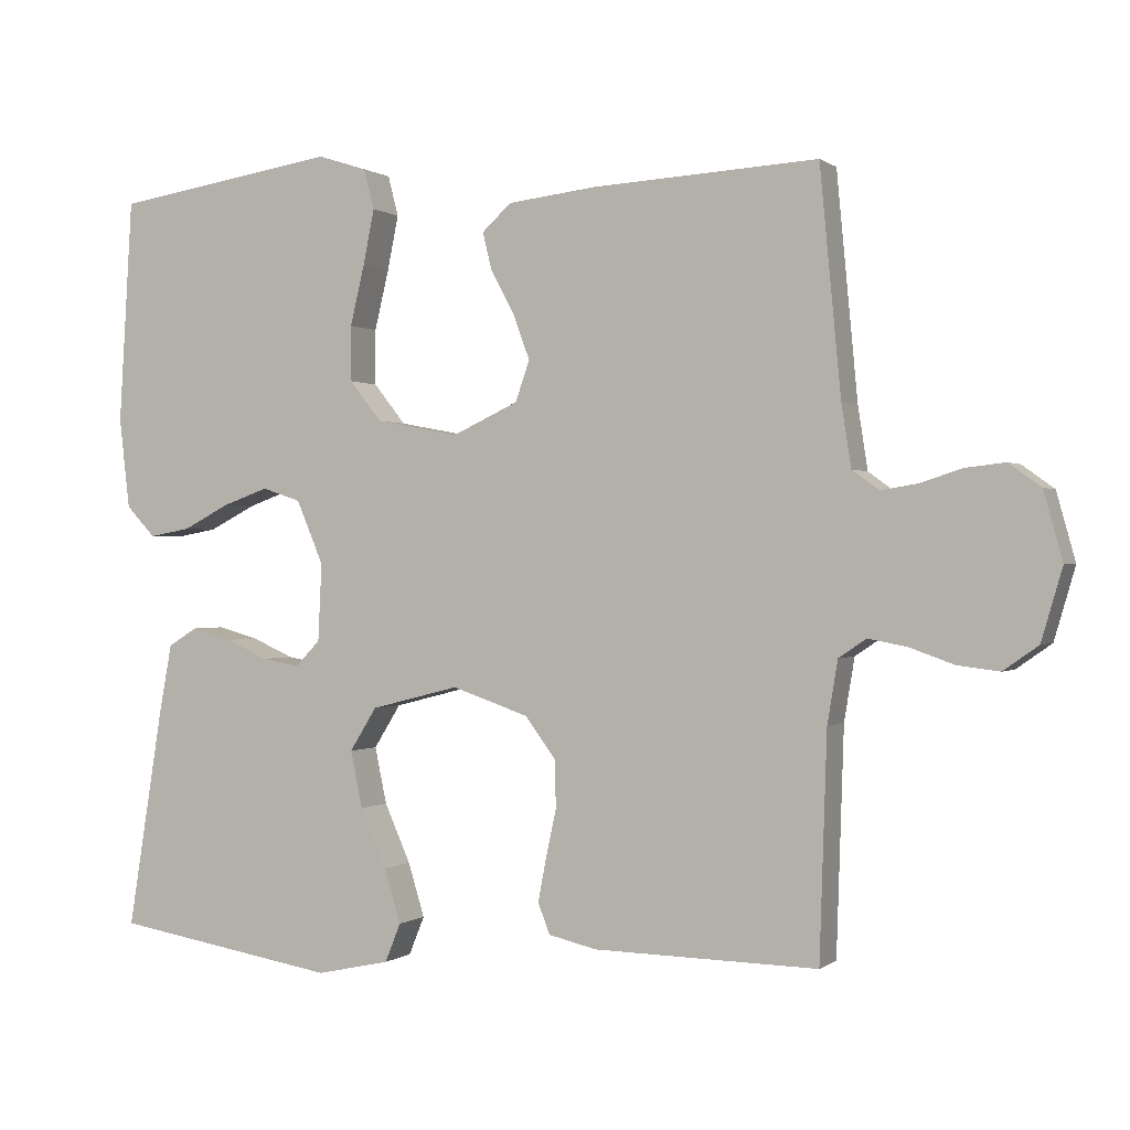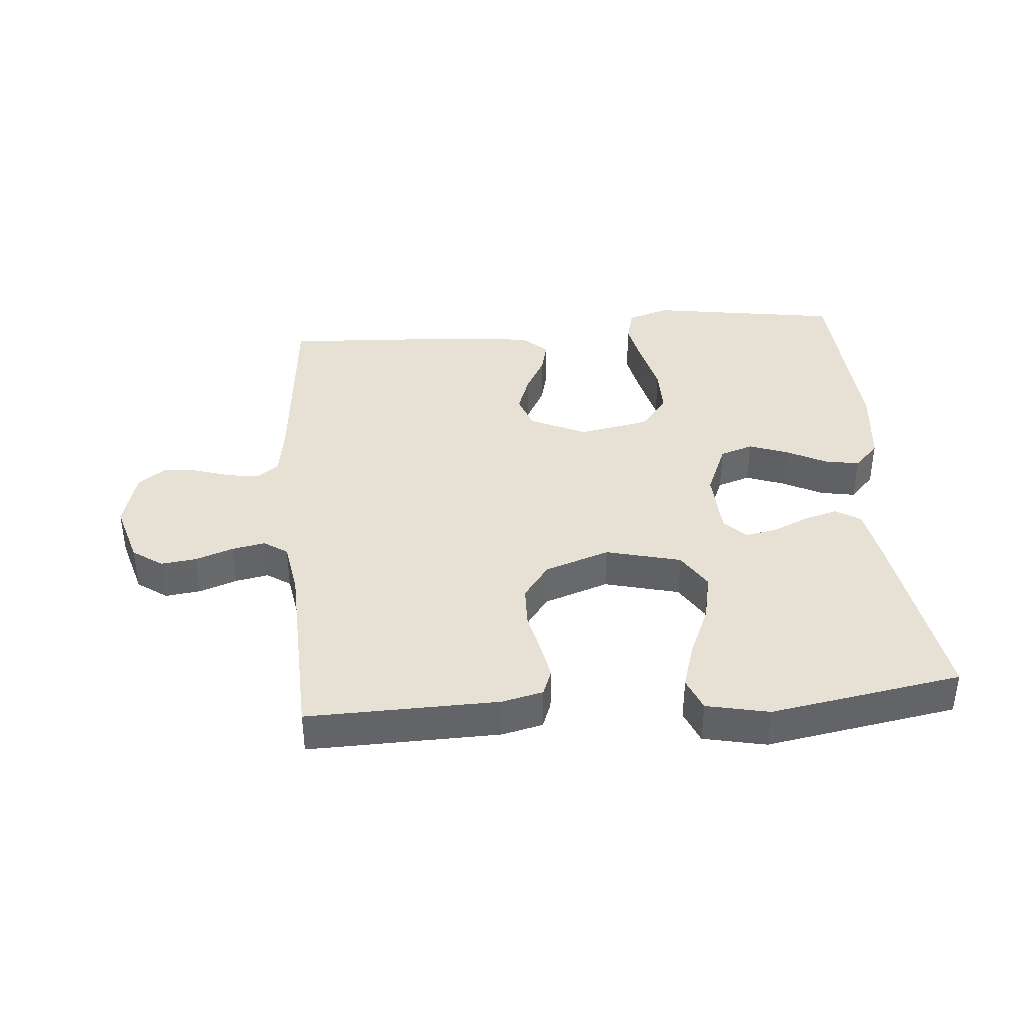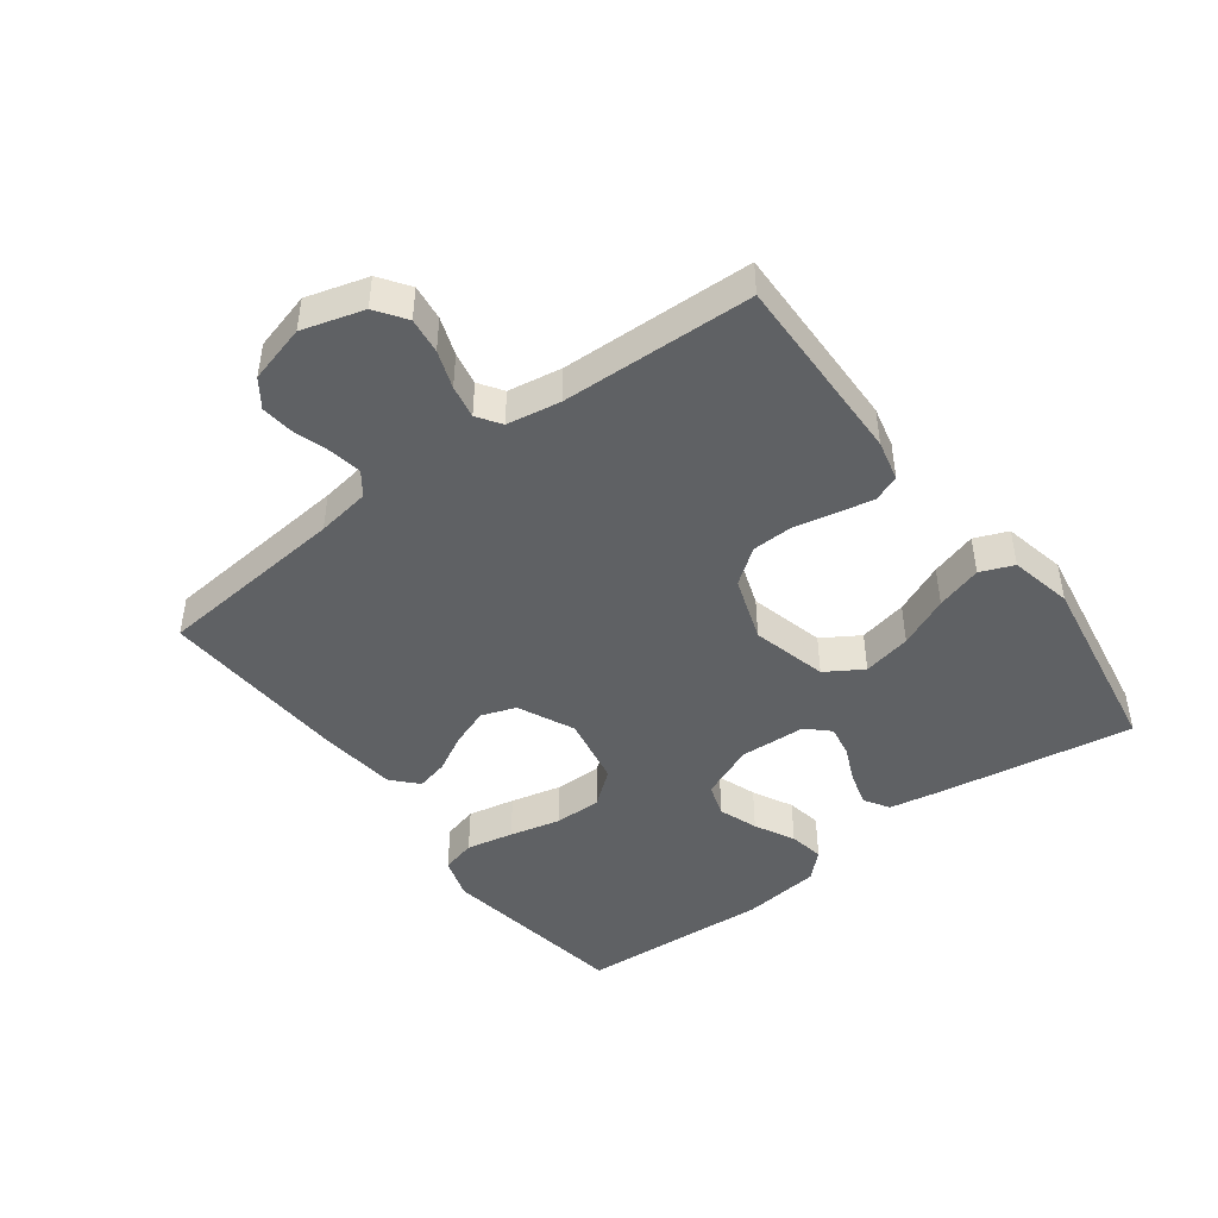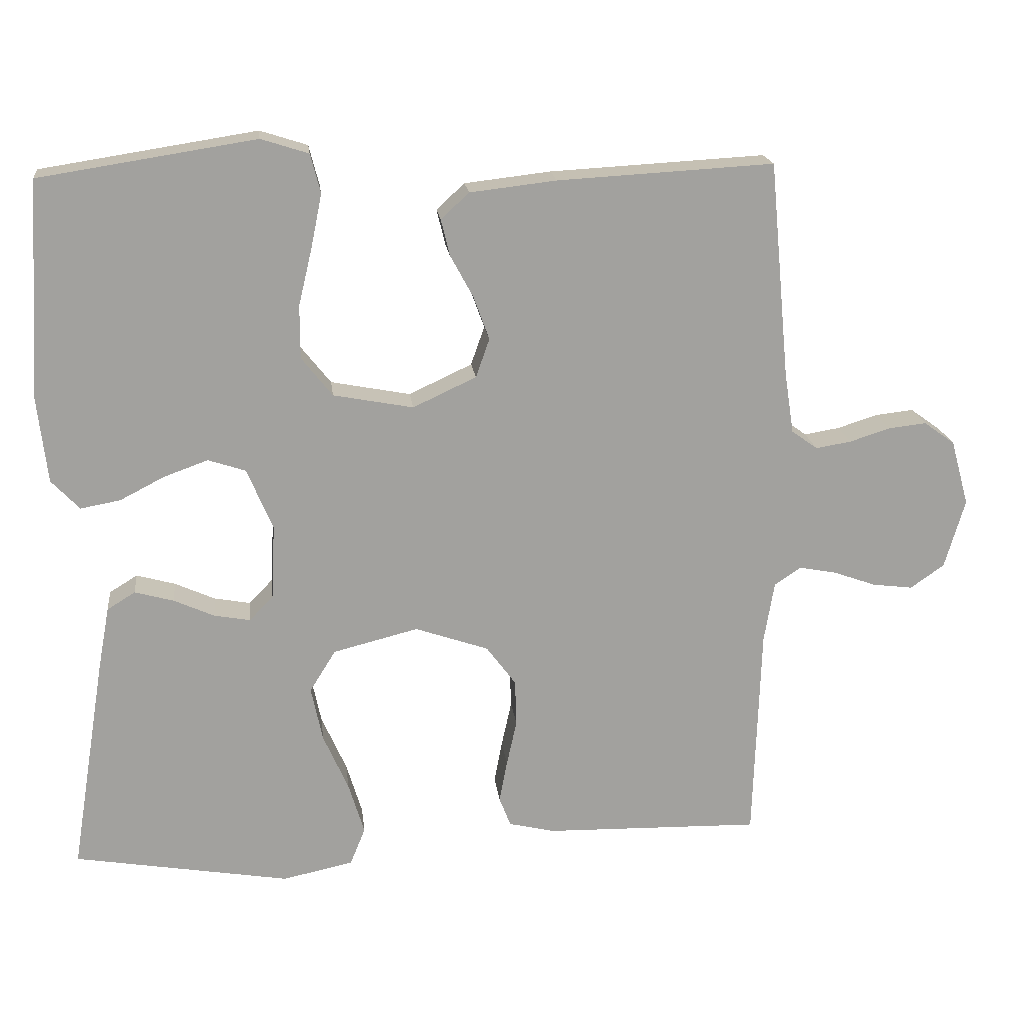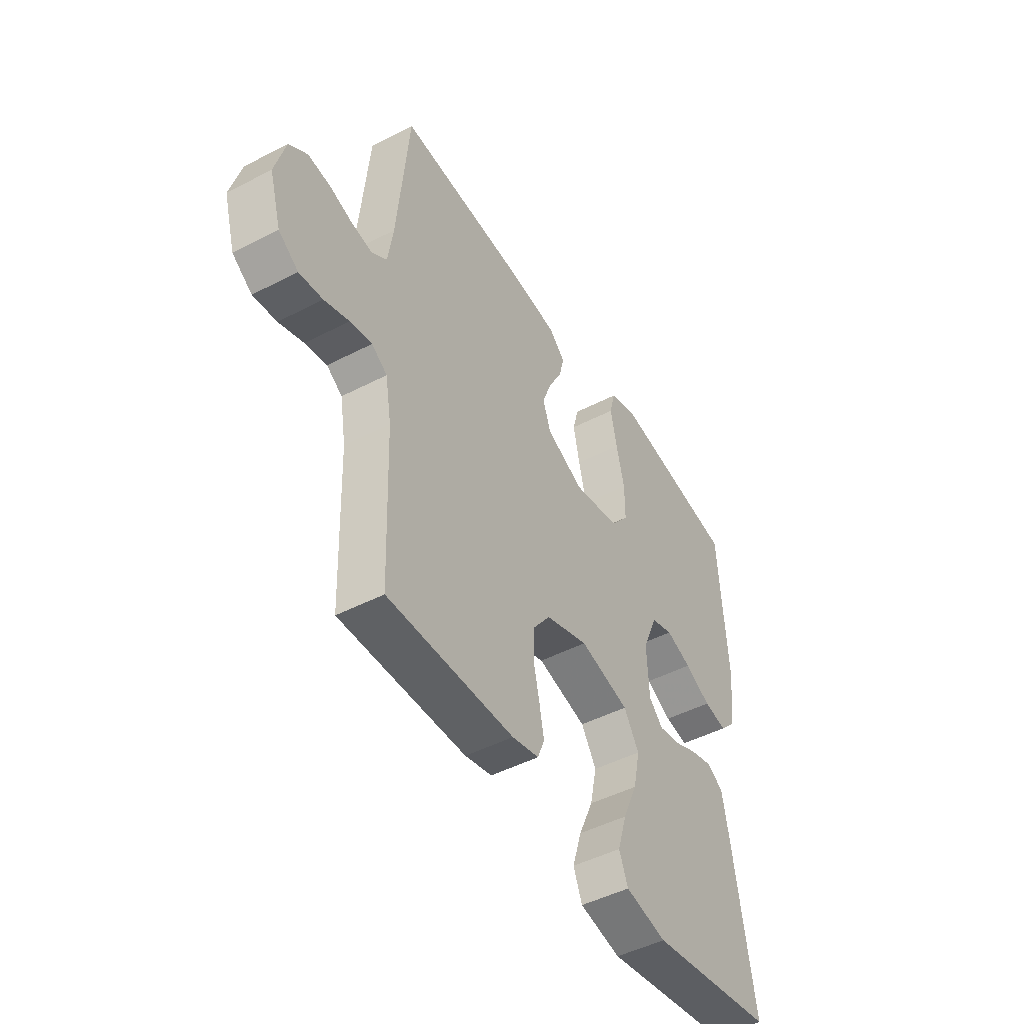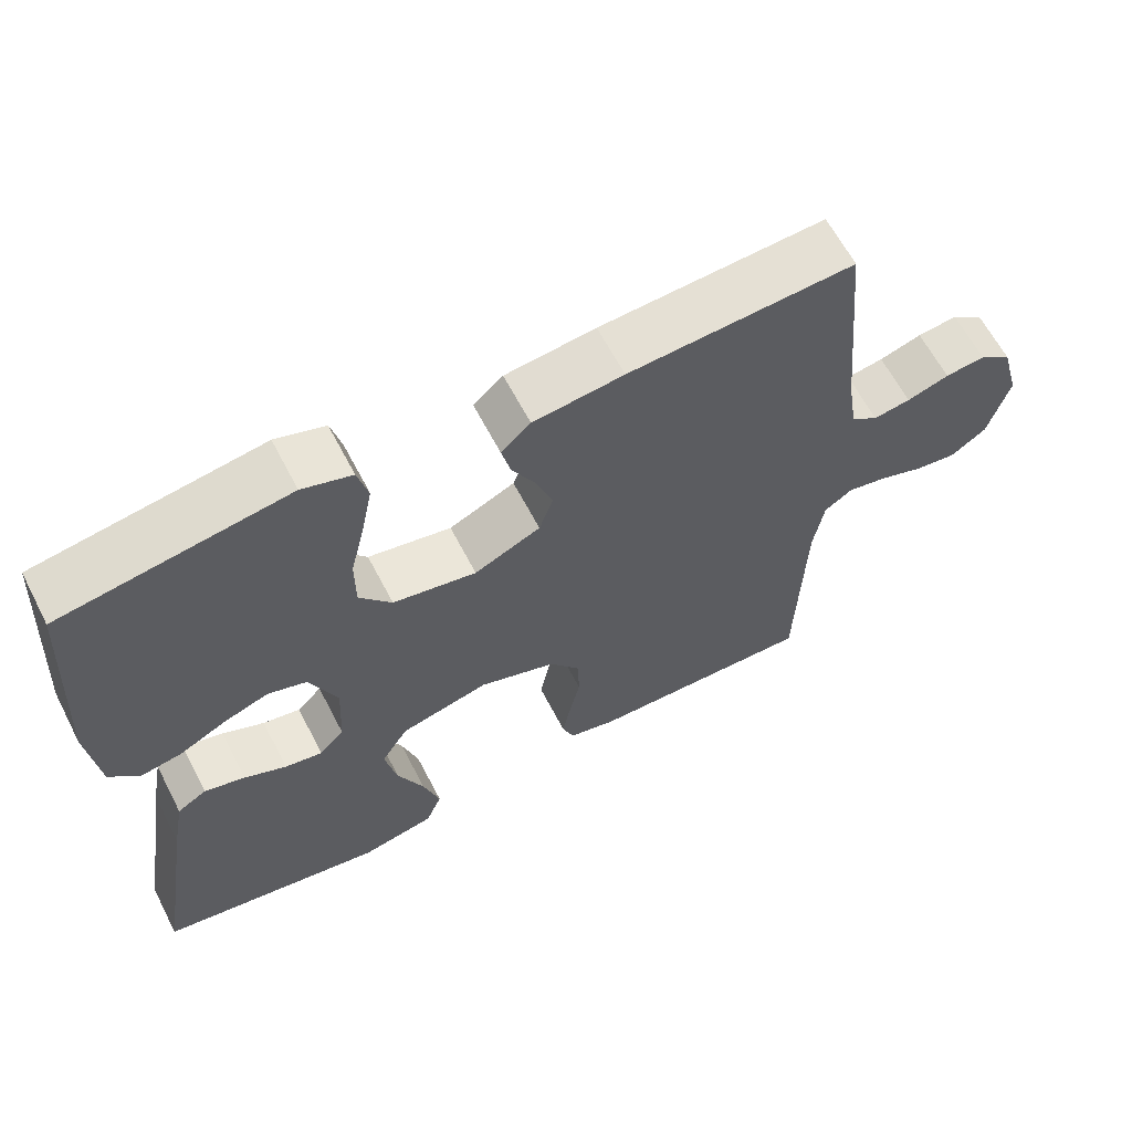
<metadata>
{"format":"obj","ext":"obj","renderer":"f3d","projection":"perspective","resolution":1024,"background":"white","views":[{"elev":0.1,"azim":23.5,"up":"+Z"},{"elev":39.1,"azim":175.1,"up":"+Y"},{"elev":-45.6,"azim":126.8,"up":"+Y"},{"elev":18.4,"azim":-6.5,"up":"+Z"},{"elev":-47.4,"azim":120.4,"up":"+Z"},{"elev":62.9,"azim":-27.4,"up":"+Z"}]}
</metadata>
<code>
v -0.5 0.07 0.5
v -0.2 0.07 0.547
v -0.134 0.07 0.526
v -0.12 0.07 0.472
v -0.135 0.07 0.398
v -0.154 0.07 0.318
v -0.154 0.07 0.244
v -0.111 0.07 0.19
v 0 0.07 0.169
v 0.088 0.07 0.21
v 0.107 0.07 0.264
v 0.085 0.07 0.324
v 0.053 0.07 0.383
v 0.041 0.07 0.433
v 0.08 0.07 0.469
v 0.2 0.07 0.483
v 0.5 0.07 0.5
v 0.528 0.07 0.2
v 0.541 0.07 0.116
v 0.577 0.07 0.09
v 0.626 0.07 0.098
v 0.682 0.07 0.116
v 0.735 0.07 0.122
v 0.778 0.07 0.091
v 0.803 0.07 0
v 0.775 0.07 -0.096
v 0.728 0.07 -0.129
v 0.672 0.07 -0.122
v 0.613 0.07 -0.101
v 0.561 0.07 -0.091
v 0.524 0.07 -0.116
v 0.51 0.07 -0.2
v 0.5 0.07 -0.5
v 0.2 0.07 -0.494
v 0.136 0.07 -0.479
v 0.12 0.07 -0.438
v 0.131 0.07 -0.38
v 0.145 0.07 -0.316
v 0.143 0.07 -0.252
v 0.102 0.07 -0.197
v 0 0.07 -0.162
v -0.118 0.07 -0.192
v -0.154 0.07 -0.25
v -0.138 0.07 -0.326
v -0.103 0.07 -0.405
v -0.081 0.07 -0.477
v -0.102 0.07 -0.529
v -0.2 0.07 -0.55
v -0.5 0.07 -0.5
v -0.452 0.07 -0.2
v -0.436 0.07 -0.113
v -0.397 0.07 -0.089
v -0.343 0.07 -0.104
v -0.287 0.07 -0.129
v -0.237 0.07 -0.138
v -0.204 0.07 -0.104
v -0.199 0.07 0
v -0.235 0.07 0.085
v -0.287 0.07 0.102
v -0.348 0.07 0.08
v -0.41 0.07 0.048
v -0.465 0.07 0.038
v -0.504 0.07 0.079
v -0.518 0.07 0.2
v -0.5 0 0.5
v -0.2 0 0.547
v -0.134 0 0.526
v -0.12 0 0.472
v -0.135 0 0.398
v -0.154 0 0.318
v -0.154 0 0.244
v -0.111 0 0.19
v 0 0 0.169
v 0.088 0 0.21
v 0.107 0 0.264
v 0.085 0 0.324
v 0.053 0 0.383
v 0.041 0 0.433
v 0.08 0 0.469
v 0.2 0 0.483
v 0.5 0 0.5
v 0.528 0 0.2
v 0.541 0 0.116
v 0.577 0 0.09
v 0.626 0 0.098
v 0.682 0 0.116
v 0.735 0 0.122
v 0.778 0 0.091
v 0.803 0 0
v 0.775 0 -0.096
v 0.728 0 -0.129
v 0.672 0 -0.122
v 0.613 0 -0.101
v 0.561 0 -0.091
v 0.524 0 -0.116
v 0.51 0 -0.2
v 0.5 0 -0.5
v 0.2 0 -0.494
v 0.136 0 -0.479
v 0.12 0 -0.438
v 0.131 0 -0.38
v 0.145 0 -0.316
v 0.143 0 -0.252
v 0.102 0 -0.197
v 0 0 -0.162
v -0.118 0 -0.192
v -0.154 0 -0.25
v -0.138 0 -0.326
v -0.103 0 -0.405
v -0.081 0 -0.477
v -0.102 0 -0.529
v -0.2 0 -0.55
v -0.5 0 -0.5
v -0.452 0 -0.2
v -0.436 0 -0.113
v -0.397 0 -0.089
v -0.343 0 -0.104
v -0.287 0 -0.129
v -0.237 0 -0.138
v -0.204 0 -0.104
v -0.199 0 0
v -0.235 0 0.085
v -0.287 0 0.102
v -0.348 0 0.08
v -0.41 0 0.048
v -0.465 0 0.038
v -0.504 0 0.079
v -0.518 0 0.2
f 60 61 62 63
f 59 60 63 64
f 58 59 64 1
f 51 52 53 54
f 51 54 55
f 50 51 55
f 49 50 55
f 48 49 55 56
f 44 45 46 47
f 43 44 47 48
f 35 36 37 38
f 33 34 35 38
f 32 33 38 39
f 31 32 39 40
f 26 27 28 29
f 26 29 30
f 25 26 30
f 24 25 30
f 21 22 23 24
f 20 21 24 30
f 19 20 30 31
f 15 16 17 18
f 12 13 14 15
f 11 12 15 18
f 10 11 18 19
f 3 4 5 6
f 1 2 3 6
f 58 1 6 7
f 57 58 7 8
f 43 48 56 57
f 42 43 57 8
f 41 42 8 9
f 19 31 40 41
f 9 10 19 41
f 127 126 125 124
f 128 127 124 123
f 65 128 123 122
f 118 117 116 115
f 119 118 115
f 119 115 114
f 119 114 113
f 120 119 113 112
f 111 110 109 108
f 112 111 108 107
f 102 101 100 99
f 102 99 98 97
f 103 102 97 96
f 104 103 96 95
f 93 92 91 90
f 94 93 90
f 94 90 89
f 94 89 88
f 88 87 86 85
f 94 88 85 84
f 95 94 84 83
f 82 81 80 79
f 79 78 77 76
f 82 79 76 75
f 83 82 75 74
f 70 69 68 67
f 70 67 66 65
f 71 70 65 122
f 72 71 122 121
f 121 120 112 107
f 72 121 107 106
f 73 72 106 105
f 105 104 95 83
f 105 83 74 73
f 1 65 66 2
f 2 66 67 3
f 3 67 68 4
f 4 68 69 5
f 5 69 70 6
f 6 70 71 7
f 7 71 72 8
f 8 72 73 9
f 9 73 74 10
f 10 74 75 11
f 11 75 76 12
f 12 76 77 13
f 13 77 78 14
f 14 78 79 15
f 15 79 80 16
f 16 80 81 17
f 17 81 82 18
f 18 82 83 19
f 19 83 84 20
f 20 84 85 21
f 21 85 86 22
f 22 86 87 23
f 23 87 88 24
f 24 88 89 25
f 25 89 90 26
f 26 90 91 27
f 27 91 92 28
f 28 92 93 29
f 29 93 94 30
f 30 94 95 31
f 31 95 96 32
f 32 96 97 33
f 33 97 98 34
f 34 98 99 35
f 35 99 100 36
f 36 100 101 37
f 37 101 102 38
f 38 102 103 39
f 39 103 104 40
f 40 104 105 41
f 41 105 106 42
f 42 106 107 43
f 43 107 108 44
f 44 108 109 45
f 45 109 110 46
f 46 110 111 47
f 47 111 112 48
f 48 112 113 49
f 49 113 114 50
f 50 114 115 51
f 51 115 116 52
f 52 116 117 53
f 53 117 118 54
f 54 118 119 55
f 55 119 120 56
f 56 120 121 57
f 57 121 122 58
f 58 122 123 59
f 59 123 124 60
f 60 124 125 61
f 61 125 126 62
f 62 126 127 63
f 63 127 128 64
f 64 128 65 1

</code>
